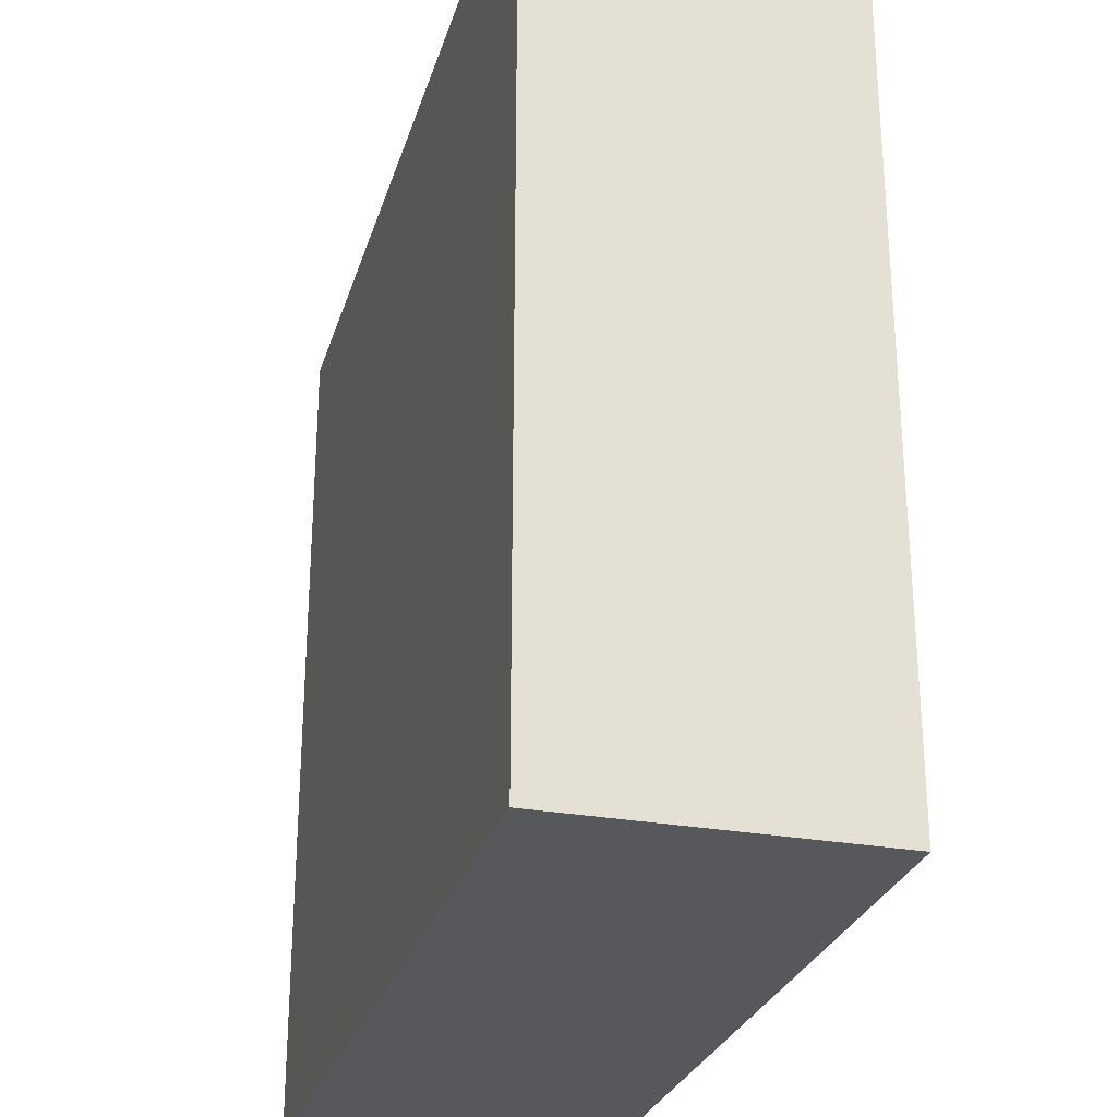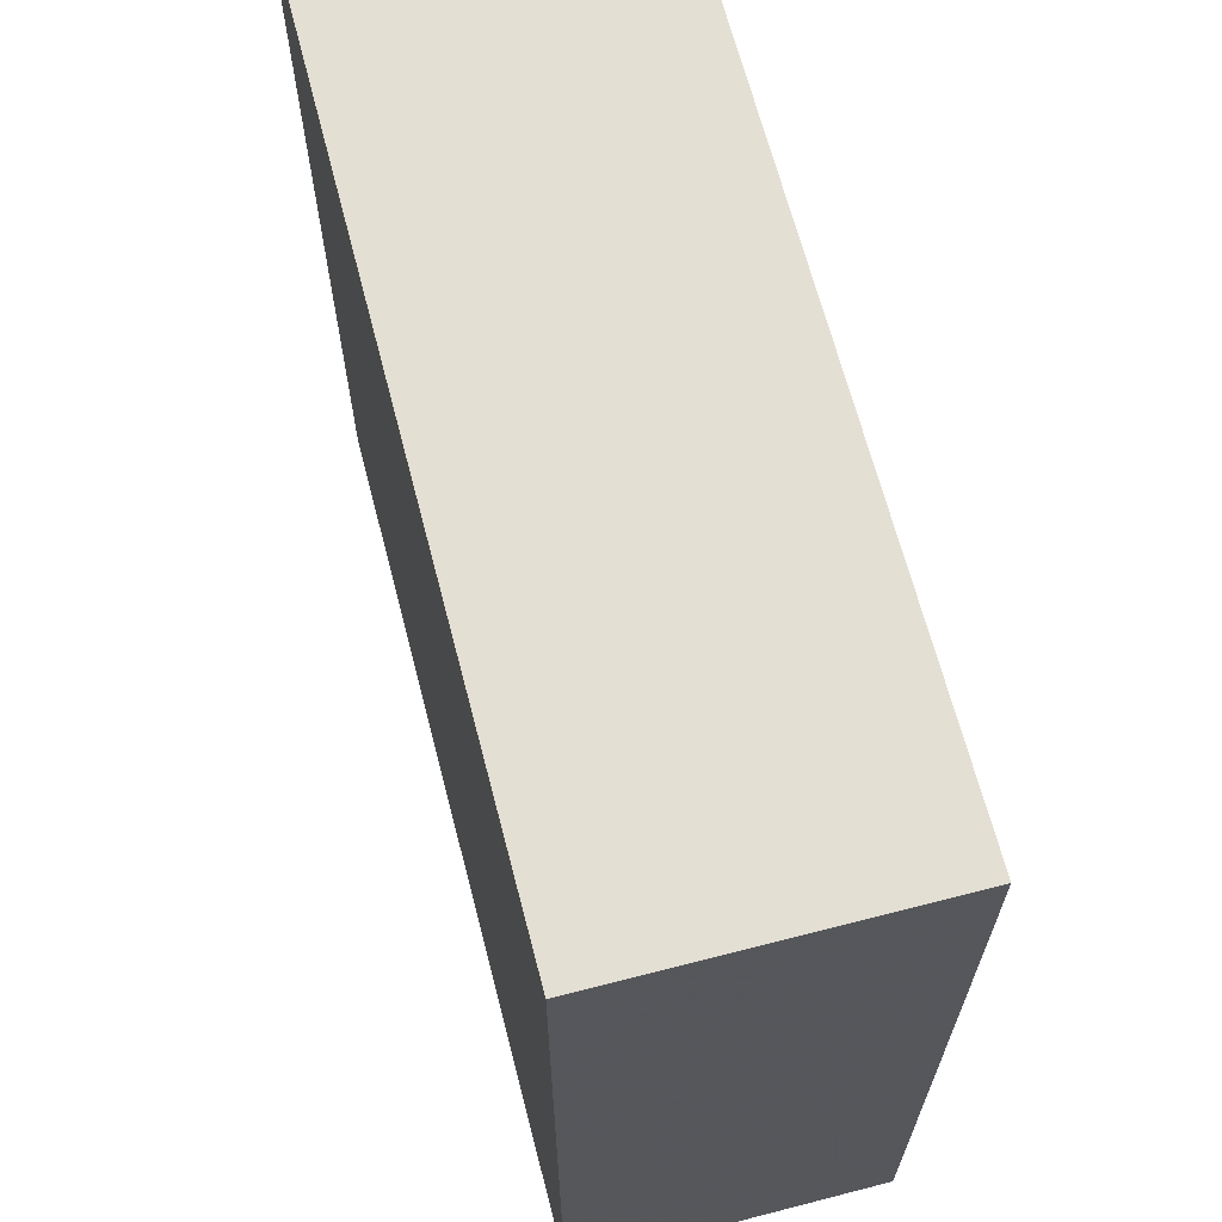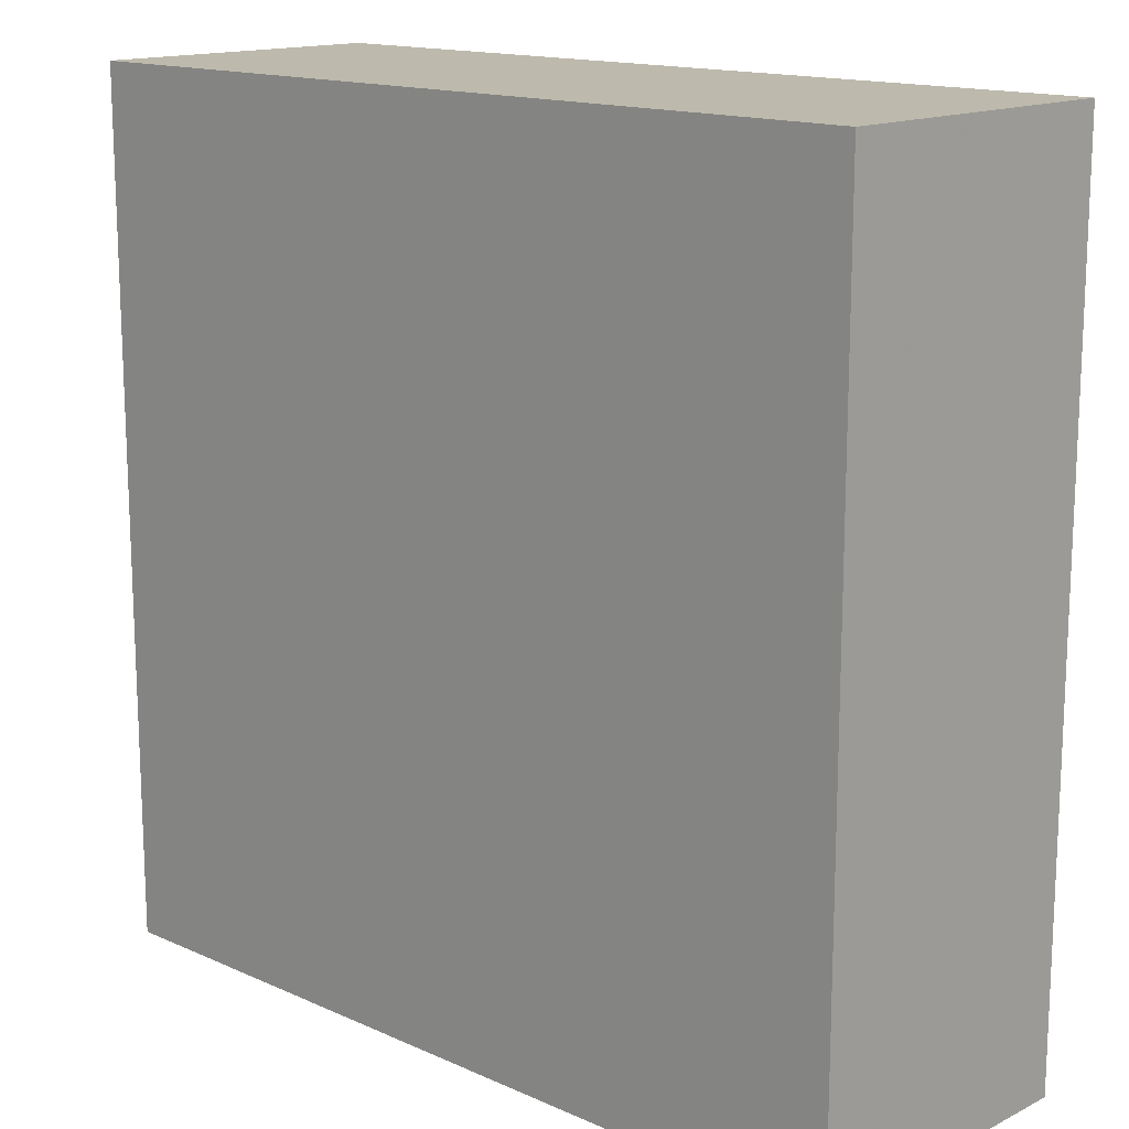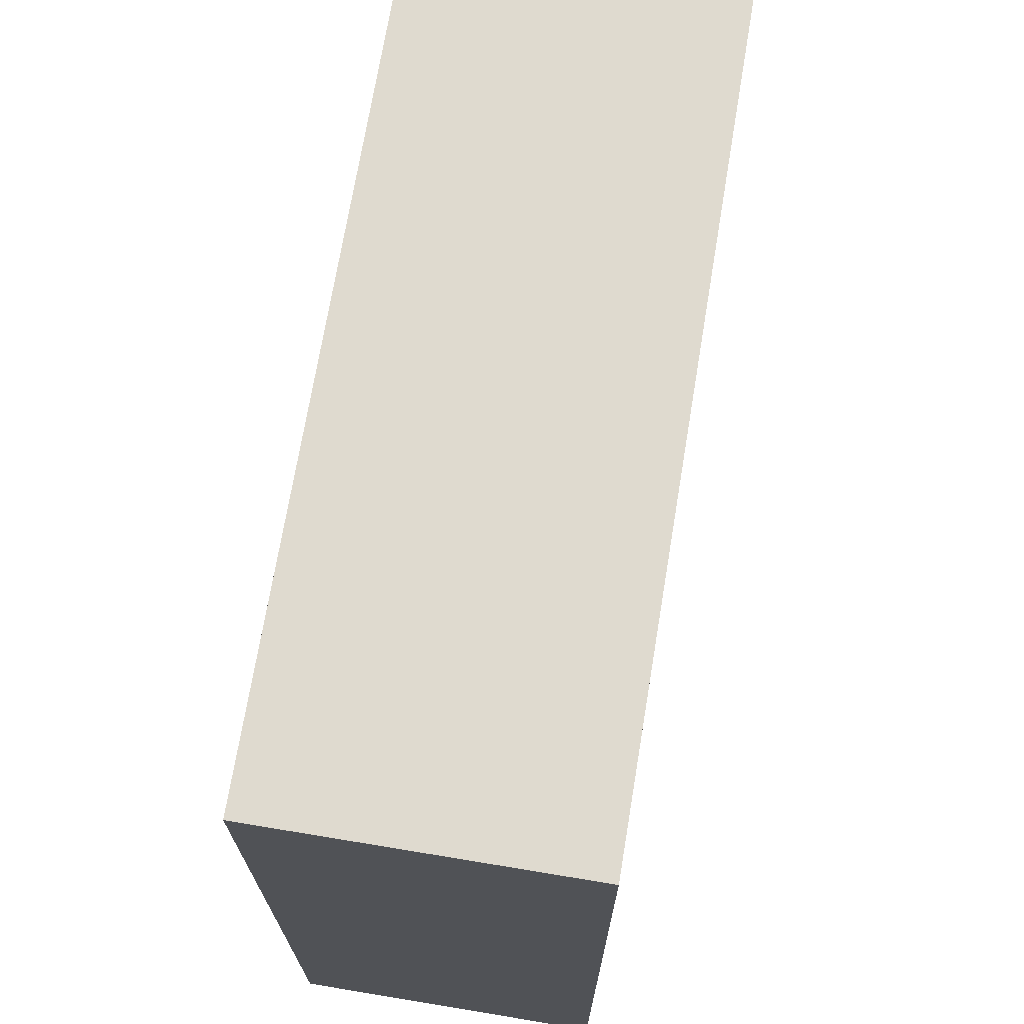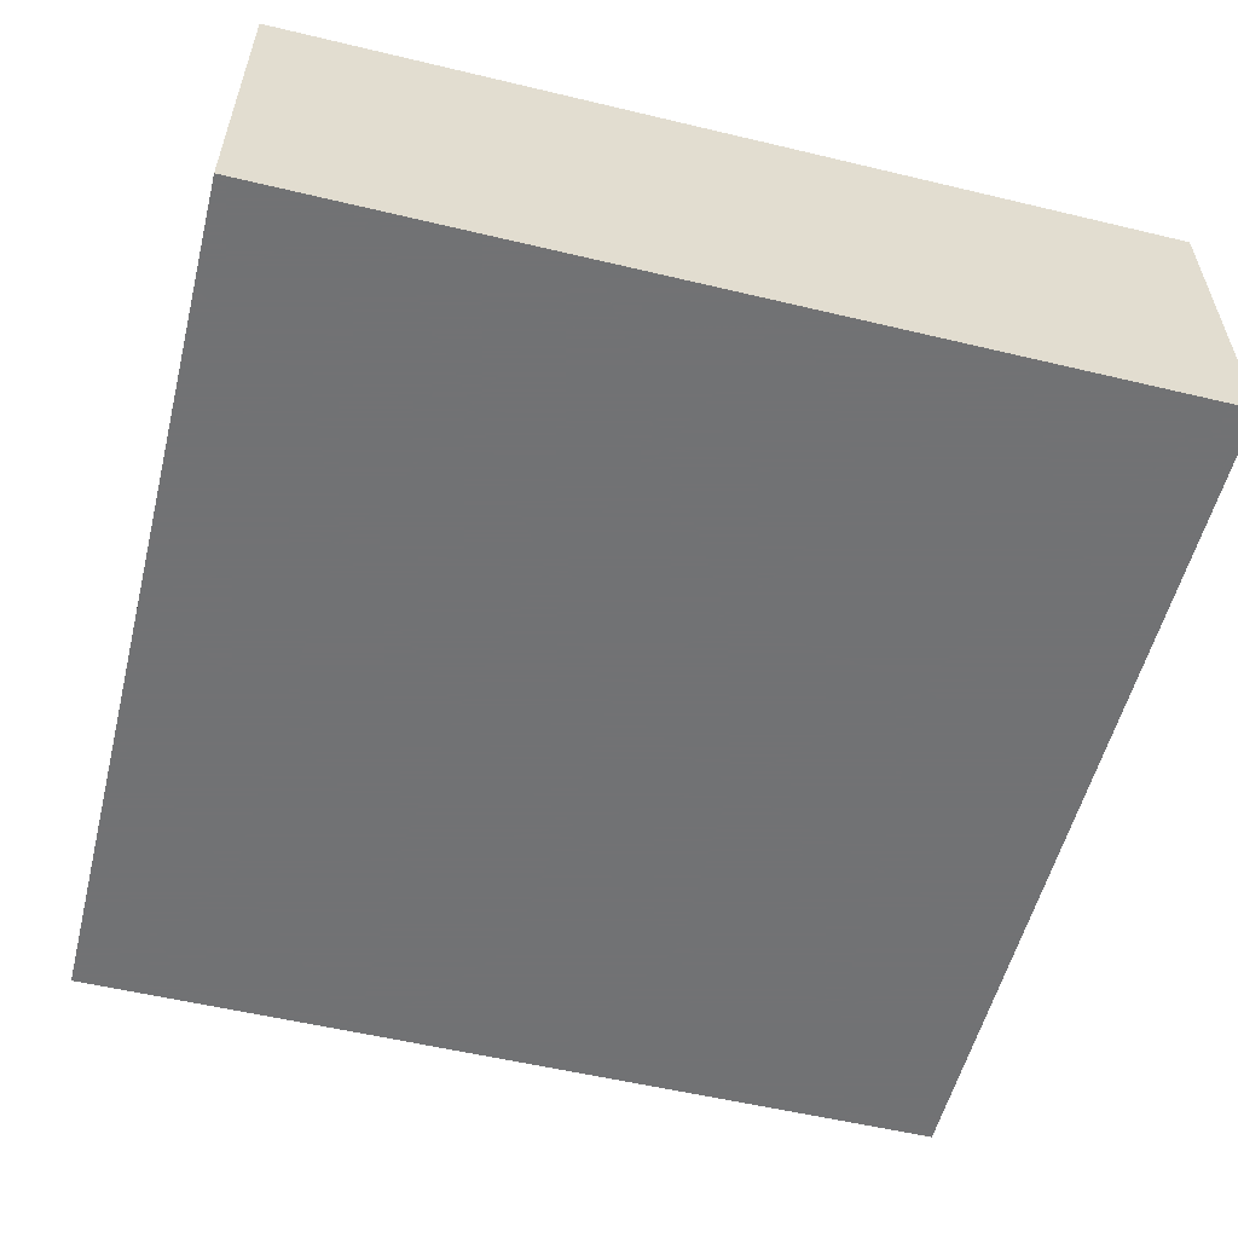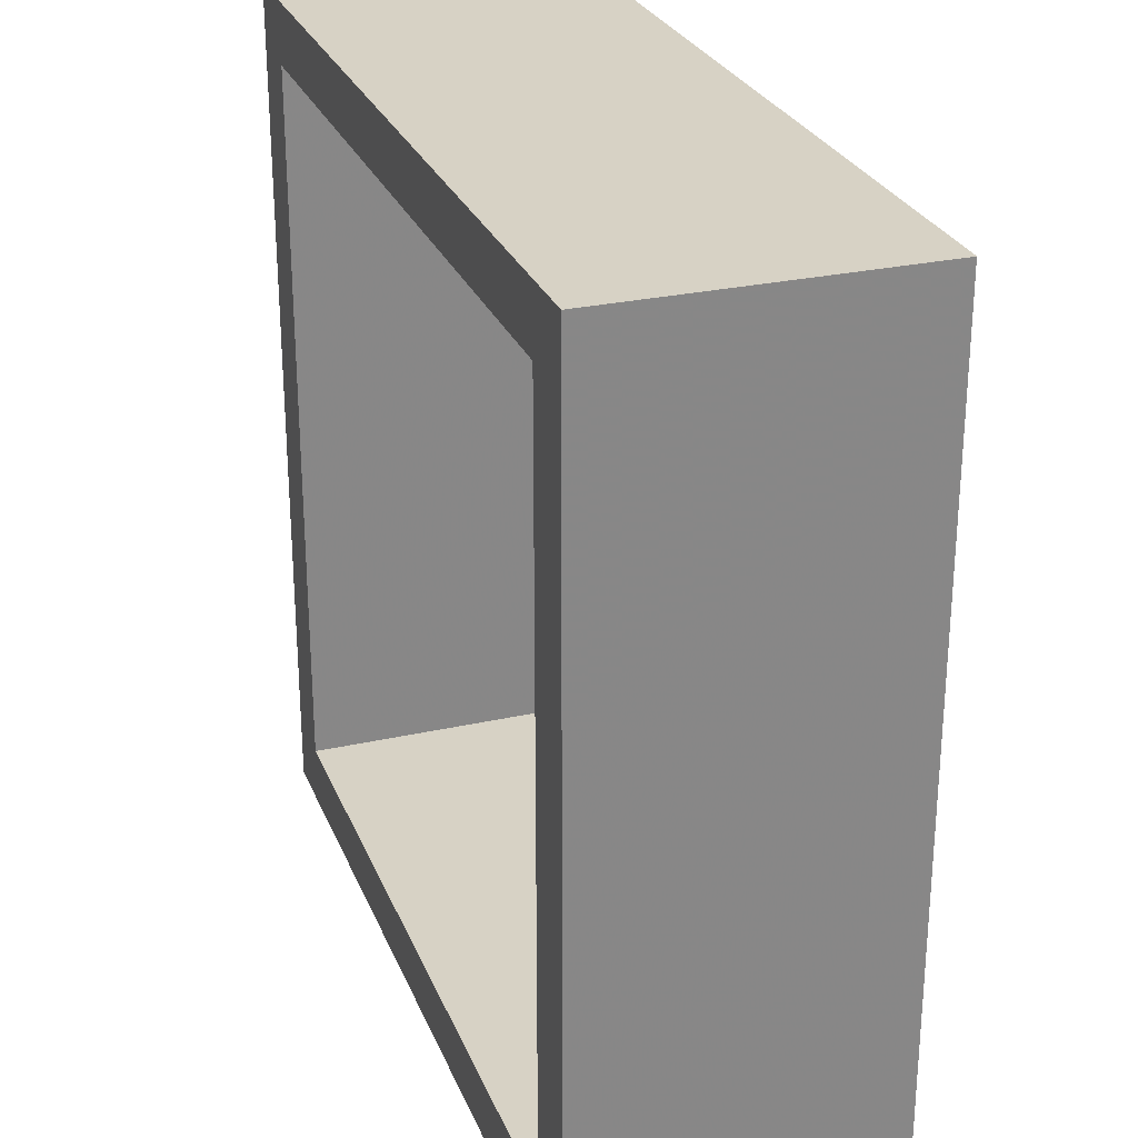
<metadata>
{"format":"obj","ext":"obj","renderer":"f3d","projection":"perspective","resolution":1024,"background":"white","views":[{"elev":-27.7,"azim":-105.5,"up":"+Y"},{"elev":66.4,"azim":-104.5,"up":"+Y"},{"elev":15.0,"azim":-136.5,"up":"+Y"},{"elev":70.9,"azim":-80.6,"up":"+Y"},{"elev":-55.6,"azim":165.9,"up":"+Z"},{"elev":27.3,"azim":71.0,"up":"+Y"}]}
</metadata>
<code>
v 1.288 1.75 0.4874
v -1.75 1.152 -0.25
v -1.356 1.75 0.1223
v 0.04857 -1.004 0
v 1.238 -1.75 1
v 0.5522 0.8562 0
v -0.6898 -0.9763 0
v 1.75 -1.091 -0.25
v 1.5 -1.5 0.5248
v 1.5 1.5 0.5211
v -1.5 -1.5 0.4999
v -1.5 1.5 0.4752
v 1.221 -1.077 -0.25
v 1.75 -0.6727 0.3621
v -0.4923 -1.008 -0.25
v -0.9432 1.5 0.5484
v -1.046 -1.5 0
v 1.246 1.75 -0.25
v -1 -0.4778 0
v 0.8678 -1.5 1
v 0.05157 0.06186 -0.25
v -1.141 1.5 0.2559
v -1.116 -0.4471 -0.25
v -1.5 -0.8576 1
v 0.808 -1.009 0
v 0.8401 1.5 1
v 1.75 -0.1541 0.153
v 1.75 0.1052 -0.25
v 0.5806 -1.75 1
v -0.1745 0.09134 0
v 0.2332 -1.5 1
v -1.5 -1.5 0
v 0.8634 1.75 1
v -0.9035 -1.75 1
v -0.1085 -1.75 1
v -1.5 -1.5 1
v 1.75 0.4153 1
v -1.75 0.9048 1
v 1.75 1.202 1
v 1.5 -1.5 0
v -0.1437 1.75 -0.25
v 1.75 -1.151 1
v -1.75 -1.336 -0.25
v -1.75 -0.2952 0.3783
v 0.5195 1.75 -0.25
v -0.732 -1.5 0.4996
v -0.4522 -1.75 0.3809
v 1.75 1.75 0.3041
v 1.113 0.4774 -0.25
v -1.75 -1.75 0.2916
v 1.75 0.9647 0.3506
v -1.75 1.75 1
v 1.471 -1.417 -0.25
v -0.3808 1.75 0.4051
v -0.2606 0.5164 -0.25
v 1.5 -0.3295 0.5168
v 0.3066 1.5 1
v 1.5 0.01577 0
v 0.245 -1.75 0.3783
v -1.75 0.1014 1
v -1.5 1.5 1
v 0.9968 0.3968 0
v -0.5602 0.6586 0
v -0.2281 1.5 1
v 1.5 -1.5 1
v 0.2951 1.75 0.3646
v -1.75 -0.9803 0.3617
v -0.6053 1.75 1
v 1.75 -1.75 1
v -1.75 -0.01561 -0.25
v -1.75 1.187 0.2983
v 1.5 0.02586 1
v 1.75 1.75 1
v -0.1167 -1.75 -0.25
v 1.186 -0.3025 -0.25
v -1.75 -1.75 1
v -1.75 -1.24 1
v -1.75 -0.5831 1
v 0.4015 0.5559 -0.25
v -1.75 -1.75 -0.25
v 1.292 -1.75 -0.25
v 0.2808 -0.435 0
v -1.75 1.75 -0.25
v 1.75 -1.75 -0.25
v -1.5 -1.124 0.4998
v 0.8555 -1.5 0
v 1.75 -1.283 0.2566
v 1.75 -0.3616 1
v 0.9496 -1.75 0.3832
v 1.325 1.079 -0.25
v 0.1661 1.5 0
v -1.75 0.4127 0.3628
v 1.5 1.5 1
v 0.6259 -1.75 -0.25
v -1.5 0.1028 0.5
v -0.3608 -1.5 0
v -0.7811 1.5 1
v -1.5 -0.2222 1
v -1.5 0.447 0
v 1.5 0.7566 1
v -1.184 -1.158 -0.25
v 1.75 -0.5319 -0.25
v 0.302 -1.5 0
v 0.8423 1.75 0.2704
v 0.6412 -0.8243 -0.25
v 0.4965 1.5 0.5259
v 1.75 0.7222 -0.25
v -0.4703 -0.1969 -0.25
v -0.4334 -1.5 1
v 1.5 1.5 0
v -1.105 0.8766 0
v -0.6561 1.5 0
v -0.04583 0.7847 0
v 1.75 1.75 -0.25
v 0.9138 -0.2745 0
v 0.5463 -1.5 0.5002
v -1.5 0.7484 0.4959
v -1.5 1.5 0
v -1.5 0.4426 1
v -1.021 0.3947 -0.25
v -1.75 -0.7054 -0.25
v 1.5 0.7189 0
v 0.5713 -0.1074 -0.25
v -1.75 0.7075 -0.25
v -1.284 1.159 -0.25
v 1.75 -0.07771 0.563
v -1.034 1.75 0.4544
v -1.5 -0.5312 0.5
v 0.8029 1.5 0
v -0.2342 1.5 0.582
v 1.5 0.3689 0.5015
v 1.128 -1.5 0.5042
v 1.107 1.5 0.5078
v -1.5 -0.1956 0
v -0.9318 1.75 -0.25
v -1.384 -1.75 -0.25
v 1.5 -0.6796 0
v 1.5 -0.716 1
v -0.07412 -1.5 0.5
v 0.4206 0.2366 0
v 1.75 -1.75 0.4485
v 0.7848 1.127 -0.25
v -0.7932 -1.75 -0.25
v 1.5 1.057 0.5038
v -1.75 1.75 0.4375
v 1.75 0.3293 0.2611
v -1.237 1.75 1
v 1.07 0.9944 0
v -0.8861 0.1315 0
v -0.5892 1.12 -0.25
v 0.1387 -1.189 -0.25
v 1.75 1.336 -0.25
v 1.5 -1.038 0.5069
v -1.5 1.014 0
v 0.1187 1.137 -0.25
v -1.172 -1.75 0.3621
v -1.5 -0.9007 0
v -0.4035 -0.4451 0
v -1.014 -1.5 1
v -1.5 1.019 1
v 0.07335 -0.5439 -0.25
v 0.04182 1.75 1
f 80 43 136
f 67 43 50
f 2 124 71
f 145 127 3
f 105 13 94
f 69 5 141
f 148 6 62
f 53 13 8
f 87 8 14
f 9 153 40
f 40 132 9
f 93 10 144
f 93 133 10
f 32 85 11
f 118 12 154
f 16 12 22
f 141 87 42
f 53 81 13
f 161 105 151
f 120 124 125
f 37 88 126
f 69 141 42
f 151 74 15
f 74 143 15
f 32 17 157
f 32 11 17
f 1 48 18
f 96 7 17
f 157 19 134
f 29 5 20
f 86 116 132
f 105 161 123
f 44 92 70
f 62 6 140
f 31 29 20
f 60 44 78
f 89 29 59
f 73 39 48
f 55 108 120
f 100 39 93
f 20 65 132
f 52 61 147
f 101 15 143
f 84 81 53
f 80 50 43
f 143 74 47
f 41 66 45
f 11 85 36
f 122 148 62
f 82 4 25
f 83 71 145
f 52 147 145
f 149 19 158
f 102 14 8
f 99 134 149
f 142 79 155
f 109 31 139
f 123 49 75
f 15 108 161
f 103 4 96
f 114 48 152
f 45 142 155
f 12 16 61
f 131 58 56
f 111 63 112
f 98 78 24
f 143 47 156
f 118 112 22
f 97 61 16
f 111 149 63
f 20 116 31
f 91 129 106
f 35 59 29
f 83 135 125
f 43 121 101
f 160 119 117
f 90 142 18
f 70 120 23
f 39 37 51
f 57 162 64
f 8 87 84
f 105 123 75
f 148 129 6
f 162 57 33
f 156 50 136
f 40 86 132
f 113 140 6
f 66 104 45
f 9 132 65
f 135 54 41
f 154 111 118
f 106 130 91
f 58 62 115
f 100 93 144
f 46 17 11
f 138 72 56
f 76 34 36
f 95 128 134
f 138 56 153
f 105 75 13
f 65 20 5
f 97 147 61
f 134 19 149
f 64 68 97
f 139 46 109
f 89 81 141
f 36 24 77
f 28 75 49
f 45 18 142
f 51 48 39
f 28 49 107
f 79 123 21
f 22 112 16
f 101 136 43
f 41 150 135
f 96 4 7
f 124 70 92
f 128 85 157
f 109 35 31
f 121 44 70
f 133 26 106
f 128 95 98
f 145 3 83
f 107 146 28
f 154 117 99
f 102 27 14
f 84 141 81
f 43 67 121
f 157 134 128
f 4 82 158
f 35 47 59
f 119 98 95
f 20 132 116
f 146 107 51
f 3 127 135
f 73 33 93
f 39 100 37
f 88 138 42
f 82 140 30
f 103 96 139
f 116 139 31
f 150 155 55
f 65 138 153
f 34 47 35
f 91 112 113
f 91 6 129
f 119 60 98
f 86 25 103
f 27 28 146
f 95 117 119
f 73 93 39
f 136 101 143
f 103 25 4
f 118 111 112
f 33 1 104
f 137 25 40
f 54 162 66
f 35 109 34
f 147 68 127
f 16 112 130
f 147 97 68
f 131 56 72
f 123 79 49
f 91 130 112
f 140 82 115
f 160 61 38
f 110 148 122
f 83 2 71
f 79 21 55
f 100 131 72
f 102 75 28
f 72 37 100
f 81 94 13
f 75 102 13
f 16 130 97
f 121 67 44
f 137 40 153
f 36 159 11
f 74 151 94
f 98 24 128
f 100 144 131
f 141 84 87
f 62 140 115
f 138 88 72
f 64 97 130
f 64 130 57
f 92 38 71
f 78 98 60
f 63 149 30
f 34 156 47
f 74 59 47
f 104 1 18
f 143 156 136
f 40 25 86
f 58 115 137
f 76 77 50
f 24 36 85
f 67 78 44
f 135 83 3
f 23 120 108
f 90 18 152
f 150 125 135
f 33 73 1
f 102 28 27
f 18 45 104
f 124 120 70
f 94 81 89
f 10 133 110
f 104 66 33
f 23 101 121
f 69 65 5
f 161 151 15
f 134 99 95
f 90 107 49
f 52 71 38
f 63 113 112
f 89 59 94
f 152 51 107
f 138 65 42
f 103 139 116
f 152 107 90
f 122 58 131
f 58 122 62
f 21 123 161
f 55 120 150
f 51 152 48
f 33 66 162
f 126 14 27
f 42 14 88
f 127 145 147
f 118 22 12
f 108 55 21
f 117 12 160
f 122 144 110
f 137 56 58
f 133 106 129
f 117 95 99
f 158 30 149
f 145 71 52
f 29 31 35
f 17 46 96
f 19 157 7
f 8 13 102
f 101 23 15
f 84 53 8
f 36 34 159
f 159 109 46
f 67 50 77
f 69 42 65
f 60 119 38
f 108 15 23
f 94 59 74
f 52 38 61
f 60 38 92
f 10 110 144
f 48 1 73
f 54 127 68
f 63 30 113
f 99 149 111
f 78 67 77
f 2 83 125
f 85 128 24
f 126 88 14
f 137 153 56
f 137 115 25
f 65 153 9
f 106 57 130
f 57 106 26
f 80 136 50
f 76 156 34
f 46 139 96
f 129 110 133
f 90 49 142
f 78 77 24
f 93 26 133
f 131 144 122
f 150 41 155
f 92 71 124
f 50 156 76
f 146 126 27
f 29 89 5
f 14 42 87
f 103 116 86
f 66 41 54
f 114 18 48
f 54 135 127
f 119 160 38
f 46 11 159
f 68 162 54
f 51 37 146
f 89 141 5
f 115 82 25
f 126 146 37
f 61 160 12
f 6 91 113
f 55 155 79
f 30 158 82
f 151 105 94
f 142 49 79
f 21 161 108
f 37 72 88
f 158 7 4
f 140 113 30
f 17 7 157
f 114 152 18
f 68 64 162
f 2 125 124
f 76 36 77
f 60 92 44
f 125 150 120
f 110 129 148
f 117 154 12
f 26 93 33
f 45 155 41
f 7 158 19
f 159 34 109
f 99 111 154
f 26 33 57
f 32 157 85
f 121 70 23

</code>
